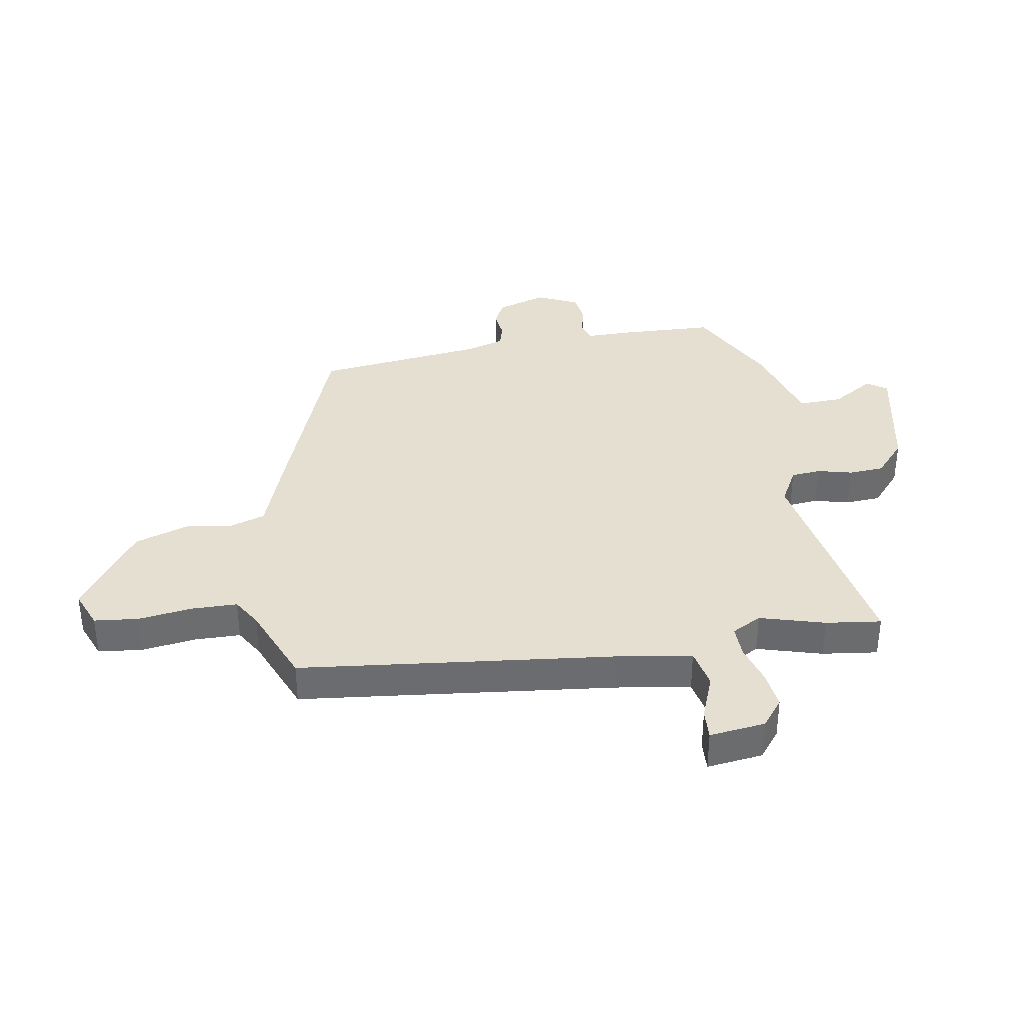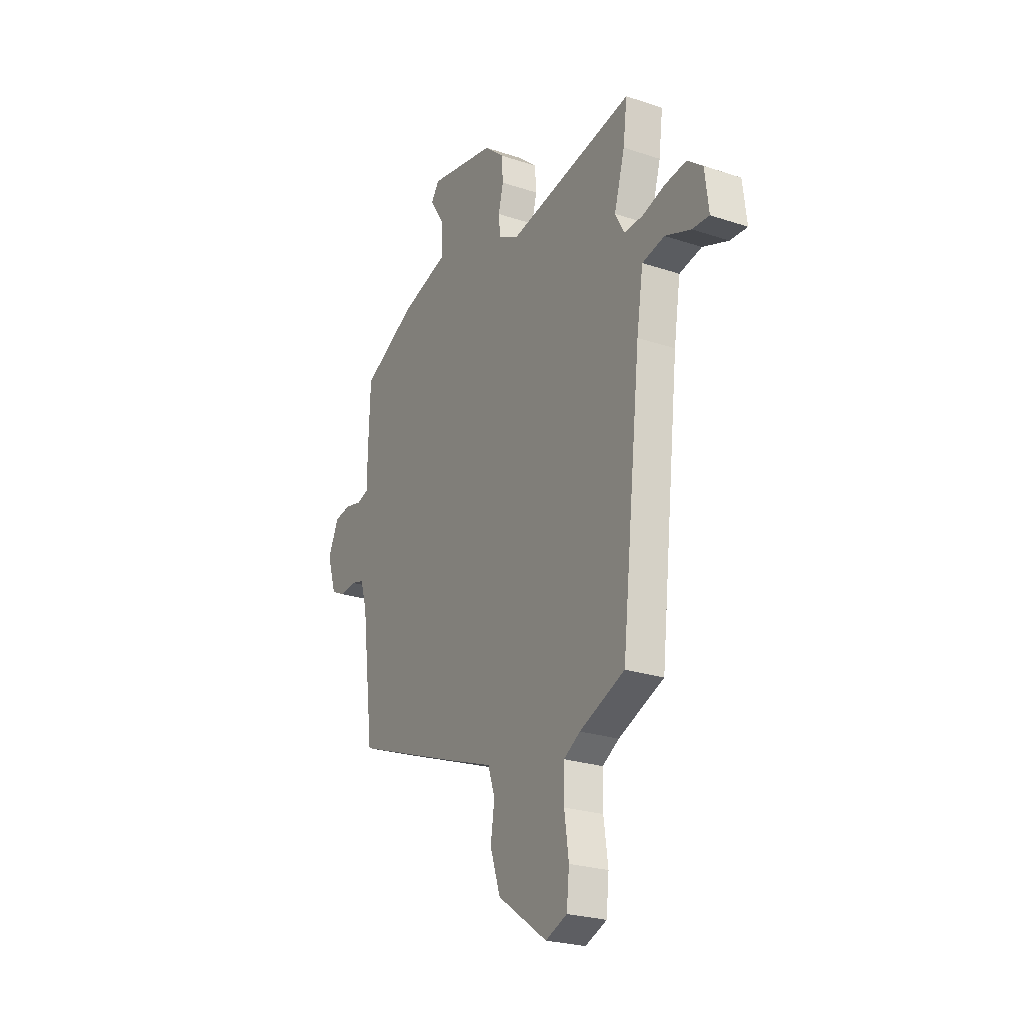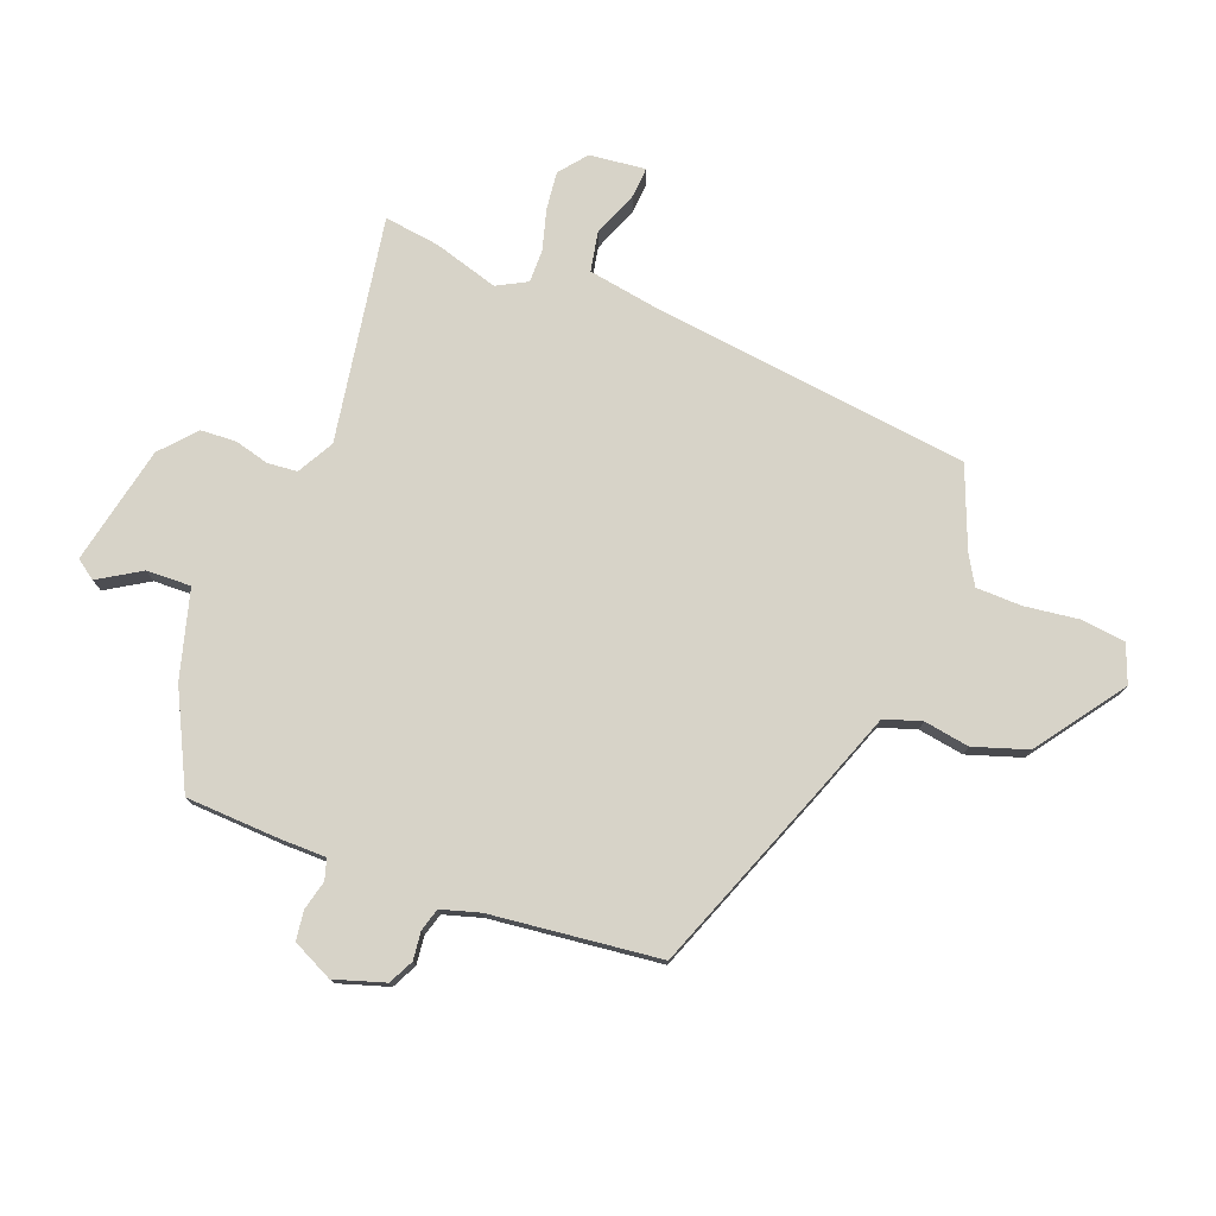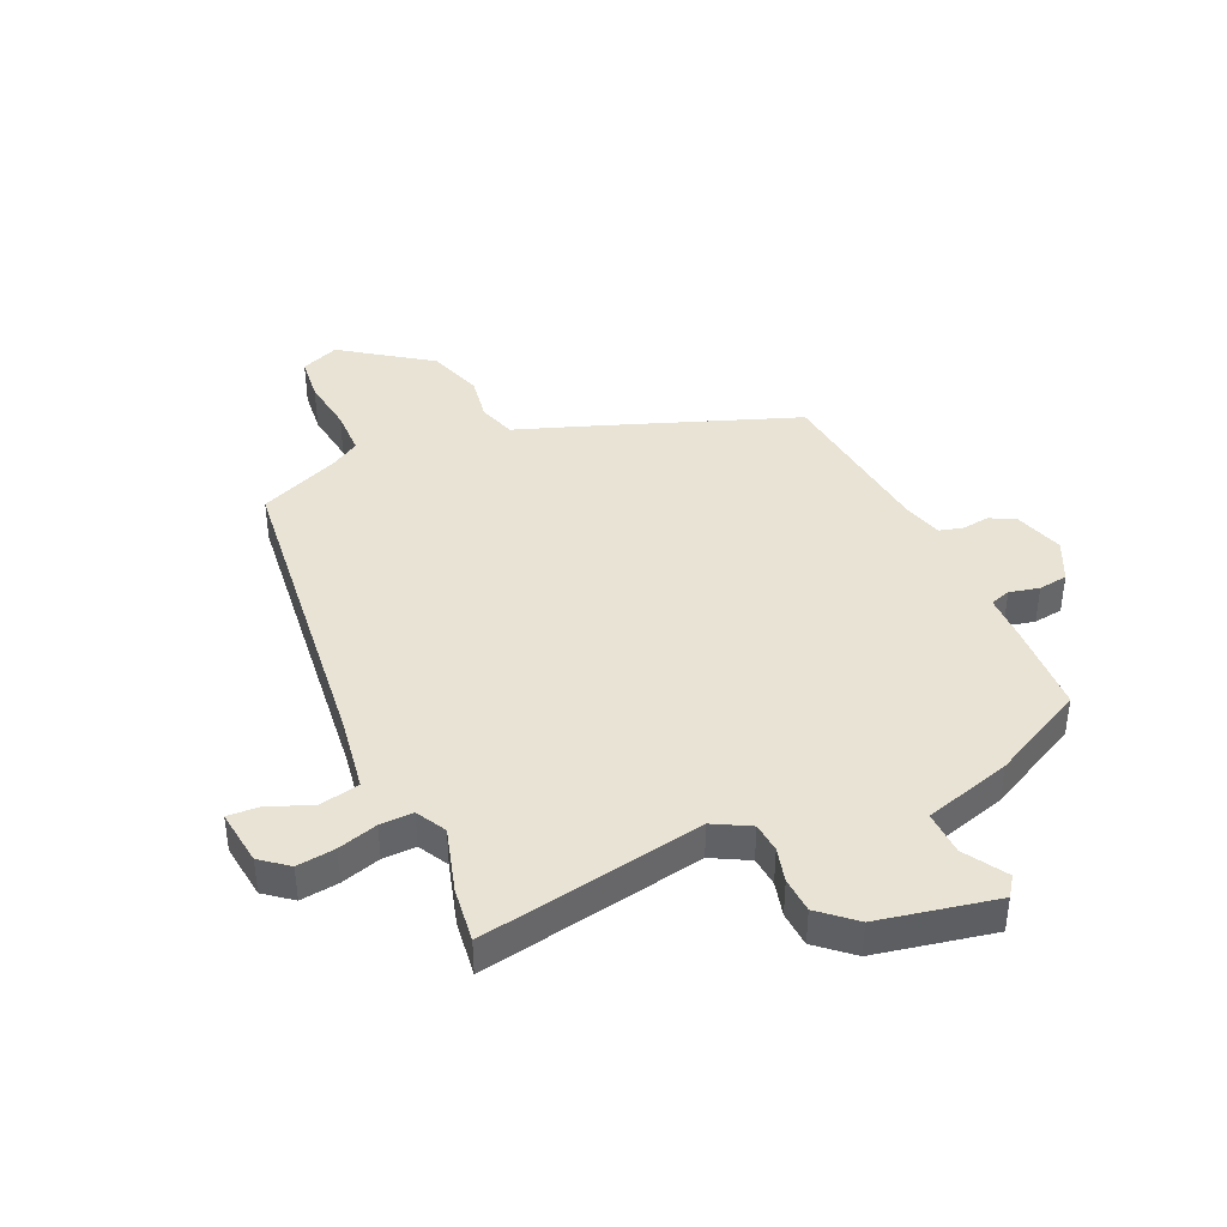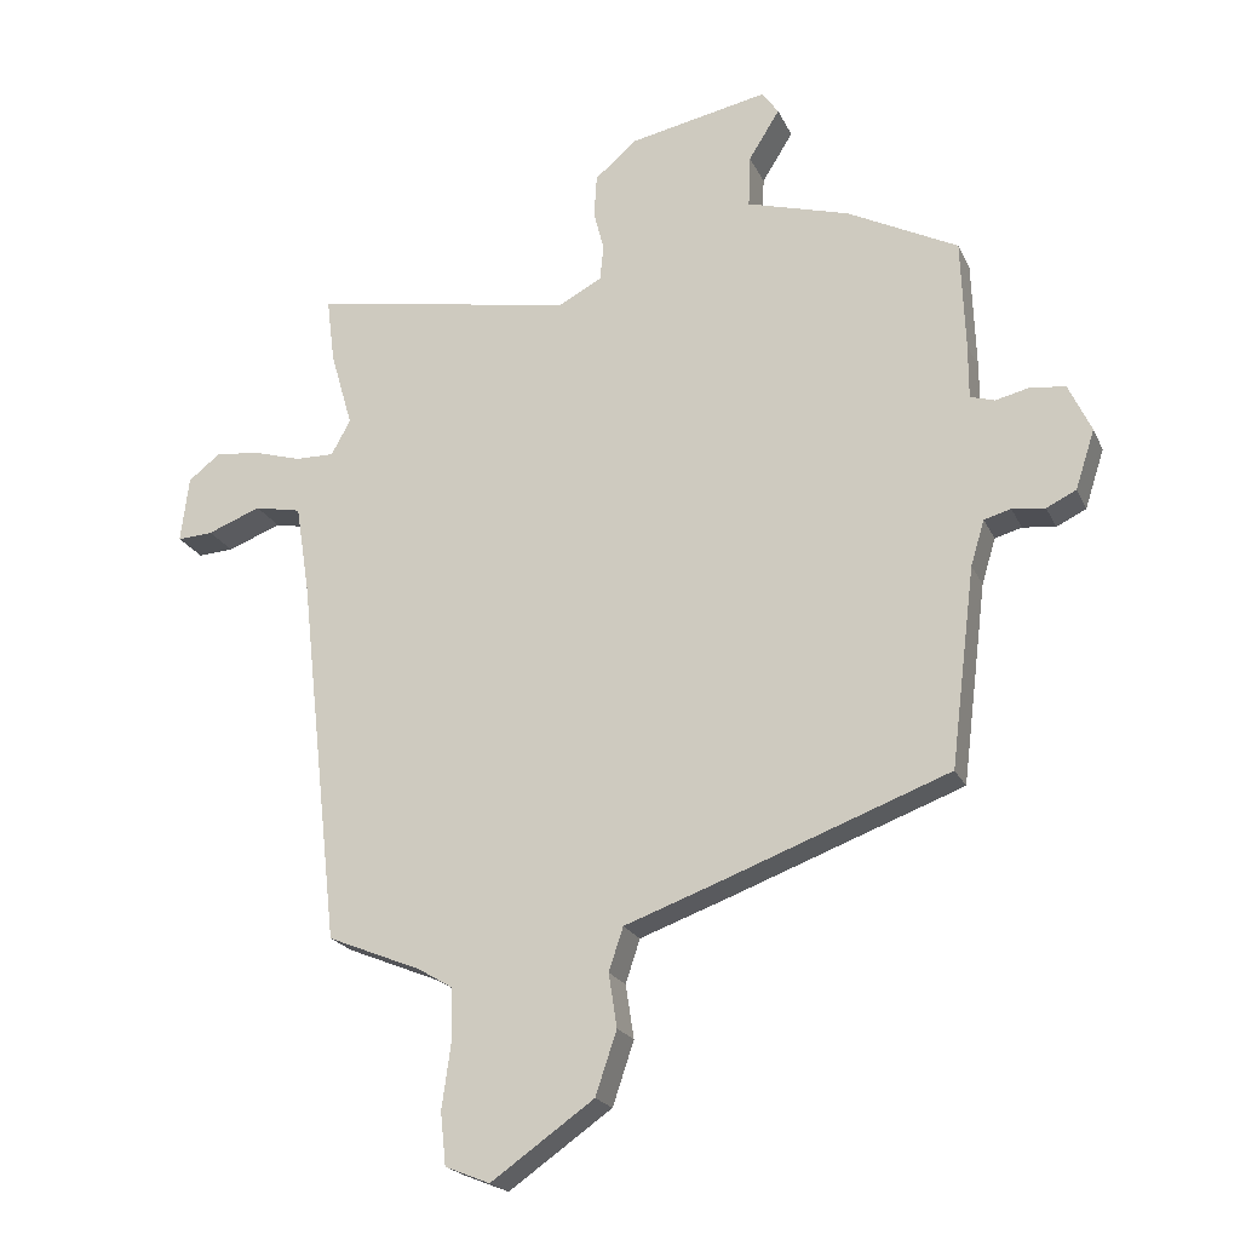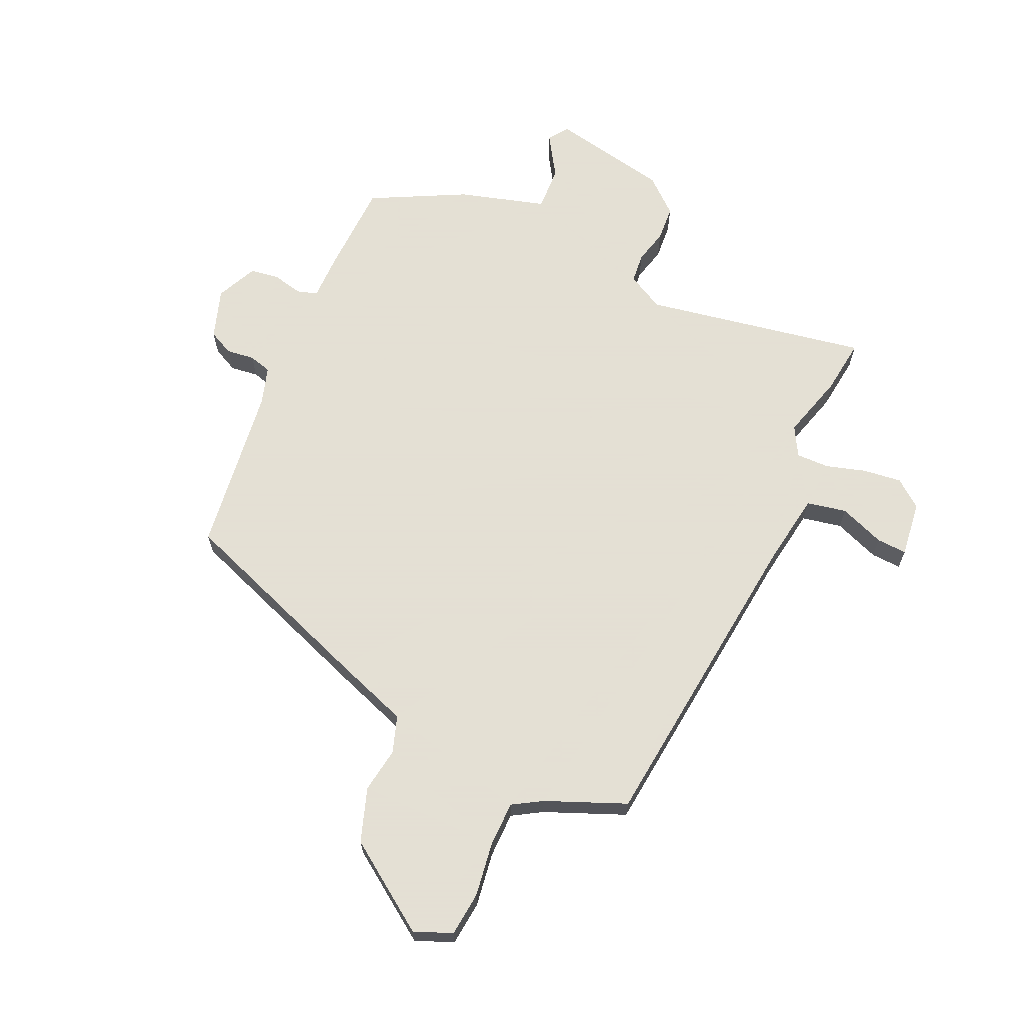
<metadata>
{"format":"obj","ext":"obj","renderer":"f3d","projection":"perspective","resolution":1024,"background":"white","views":[{"elev":36.6,"azim":-99.5,"up":"+Y"},{"elev":-24.8,"azim":-118.5,"up":"+Z"},{"elev":76.7,"azim":111.5,"up":"+Y"},{"elev":41.2,"azim":-24.2,"up":"+Y"},{"elev":-21.0,"azim":19.4,"up":"+Z"},{"elev":66.2,"azim":-155.8,"up":"+Y"}]}
</metadata>
<code>
v -0.491 0.07 0.431
v -0.503 0.07 0.526
v -0.12 0.07 0.458
v -0.057 0.07 0.492
v -0.052 0.07 0.543
v -0.067 0.07 0.602
v -0.063 0.07 0.663
v -0.003 0.07 0.715
v 0.2 0.07 0.756
v 0.224 0.07 0.722
v 0.179 0.07 0.65
v 0.176 0.07 0.574
v 0.325 0.07 0.531
v 0.486 0.07 0.449
v 0.492 0.07 0.289
v 0.492 0.07 0.21
v 0.527 0.07 0.199
v 0.578 0.07 0.211
v 0.628 0.07 0.204
v 0.661 0.07 0.134
v 0.633 0.07 0.048
v 0.59 0.07 0.027
v 0.542 0.07 0.033
v 0.503 0.07 0.022
v 0.483 0.07 -0.044
v 0.447 0.07 -0.333
v 0.11 0.07 -0.458
v -0.021 0.07 -0.505
v -0.042 0.07 -0.568
v -0.03 0.07 -0.646
v -0.061 0.07 -0.738
v -0.211 0.07 -0.843
v -0.276 0.07 -0.817
v -0.284 0.07 -0.741
v -0.271 0.07 -0.648
v -0.272 0.07 -0.57
v -0.322 0.07 -0.54
v -0.459 0.07 -0.484
v -0.519 0.07 0.057
v -0.539 0.07 0.184
v -0.607 0.07 0.198
v -0.685 0.07 0.168
v -0.737 0.07 0.165
v -0.725 0.07 0.261
v -0.678 0.07 0.298
v -0.612 0.07 0.29
v -0.544 0.07 0.27
v -0.487 0.07 0.269
v -0.459 0.07 0.32
v -0.491 0 0.431
v -0.503 0 0.526
v -0.12 0 0.458
v -0.057 0 0.492
v -0.052 0 0.543
v -0.067 0 0.602
v -0.063 0 0.663
v -0.003 0 0.715
v 0.2 0 0.756
v 0.224 0 0.722
v 0.179 0 0.65
v 0.176 0 0.574
v 0.325 0 0.531
v 0.486 0 0.449
v 0.492 0 0.289
v 0.492 0 0.21
v 0.527 0 0.199
v 0.578 0 0.211
v 0.628 0 0.204
v 0.661 0 0.134
v 0.633 0 0.048
v 0.59 0 0.027
v 0.542 0 0.033
v 0.503 0 0.022
v 0.483 0 -0.044
v 0.447 0 -0.333
v 0.11 0 -0.458
v -0.021 0 -0.505
v -0.042 0 -0.568
v -0.03 0 -0.646
v -0.061 0 -0.738
v -0.211 0 -0.843
v -0.276 0 -0.817
v -0.284 0 -0.741
v -0.271 0 -0.648
v -0.272 0 -0.57
v -0.322 0 -0.54
v -0.459 0 -0.484
v -0.519 0 0.057
v -0.539 0 0.184
v -0.607 0 0.198
v -0.685 0 0.168
v -0.737 0 0.165
v -0.725 0 0.261
v -0.678 0 0.298
v -0.612 0 0.29
v -0.544 0 0.27
v -0.487 0 0.269
v -0.459 0 0.32
f 45 46 47
f 44 45 47
f 43 44 47
f 42 43 47
f 41 42 47
f 40 41 47 48
f 39 40 48
f 39 48 49
f 38 39 49
f 37 38 49
f 33 34 35
f 32 33 35
f 31 32 35
f 30 31 35
f 29 30 35
f 28 29 35 36
f 36 37 49
f 28 36 49
f 27 28 49
f 26 27 49
f 25 26 49
f 21 22 23
f 20 21 23
f 19 20 23
f 18 19 23
f 17 18 23
f 16 17 23 24
f 14 15 16
f 13 14 16
f 12 13 16
f 24 25 49
f 16 24 49
f 12 16 49
f 9 10 11
f 8 9 11
f 7 8 11
f 6 7 11
f 5 6 11
f 4 5 11 12
f 49 1 2 3
f 12 49 3
f 3 4 12
f 96 95 94
f 96 94 93
f 96 93 92
f 96 92 91
f 96 91 90
f 97 96 90 89
f 97 89 88
f 98 97 88
f 98 88 87
f 98 87 86
f 84 83 82
f 84 82 81
f 84 81 80
f 84 80 79
f 84 79 78
f 85 84 78 77
f 98 86 85
f 98 85 77
f 98 77 76
f 98 76 75
f 98 75 74
f 72 71 70
f 72 70 69
f 72 69 68
f 72 68 67
f 72 67 66
f 73 72 66 65
f 65 64 63
f 65 63 62
f 65 62 61
f 98 74 73
f 98 73 65
f 98 65 61
f 60 59 58
f 60 58 57
f 60 57 56
f 60 56 55
f 60 55 54
f 61 60 54 53
f 52 51 50 98
f 52 98 61
f 61 53 52
f 1 50 51 2
f 2 51 52 3
f 3 52 53 4
f 4 53 54 5
f 5 54 55 6
f 6 55 56 7
f 7 56 57 8
f 8 57 58 9
f 9 58 59 10
f 10 59 60 11
f 11 60 61 12
f 12 61 62 13
f 13 62 63 14
f 14 63 64 15
f 15 64 65 16
f 16 65 66 17
f 17 66 67 18
f 18 67 68 19
f 19 68 69 20
f 20 69 70 21
f 21 70 71 22
f 22 71 72 23
f 23 72 73 24
f 24 73 74 25
f 25 74 75 26
f 26 75 76 27
f 27 76 77 28
f 28 77 78 29
f 29 78 79 30
f 30 79 80 31
f 31 80 81 32
f 32 81 82 33
f 33 82 83 34
f 34 83 84 35
f 35 84 85 36
f 36 85 86 37
f 37 86 87 38
f 38 87 88 39
f 39 88 89 40
f 40 89 90 41
f 41 90 91 42
f 42 91 92 43
f 43 92 93 44
f 44 93 94 45
f 45 94 95 46
f 46 95 96 47
f 47 96 97 48
f 48 97 98 49
f 49 98 50 1

</code>
